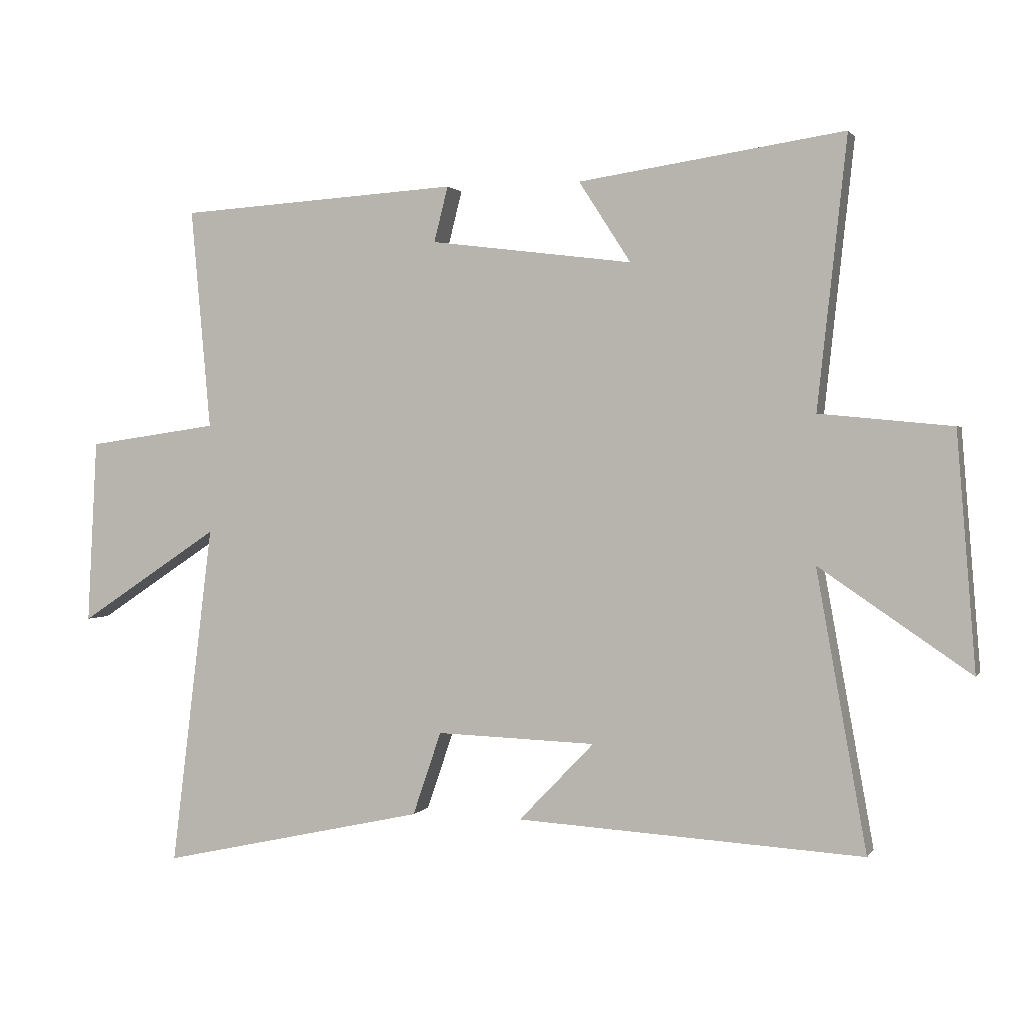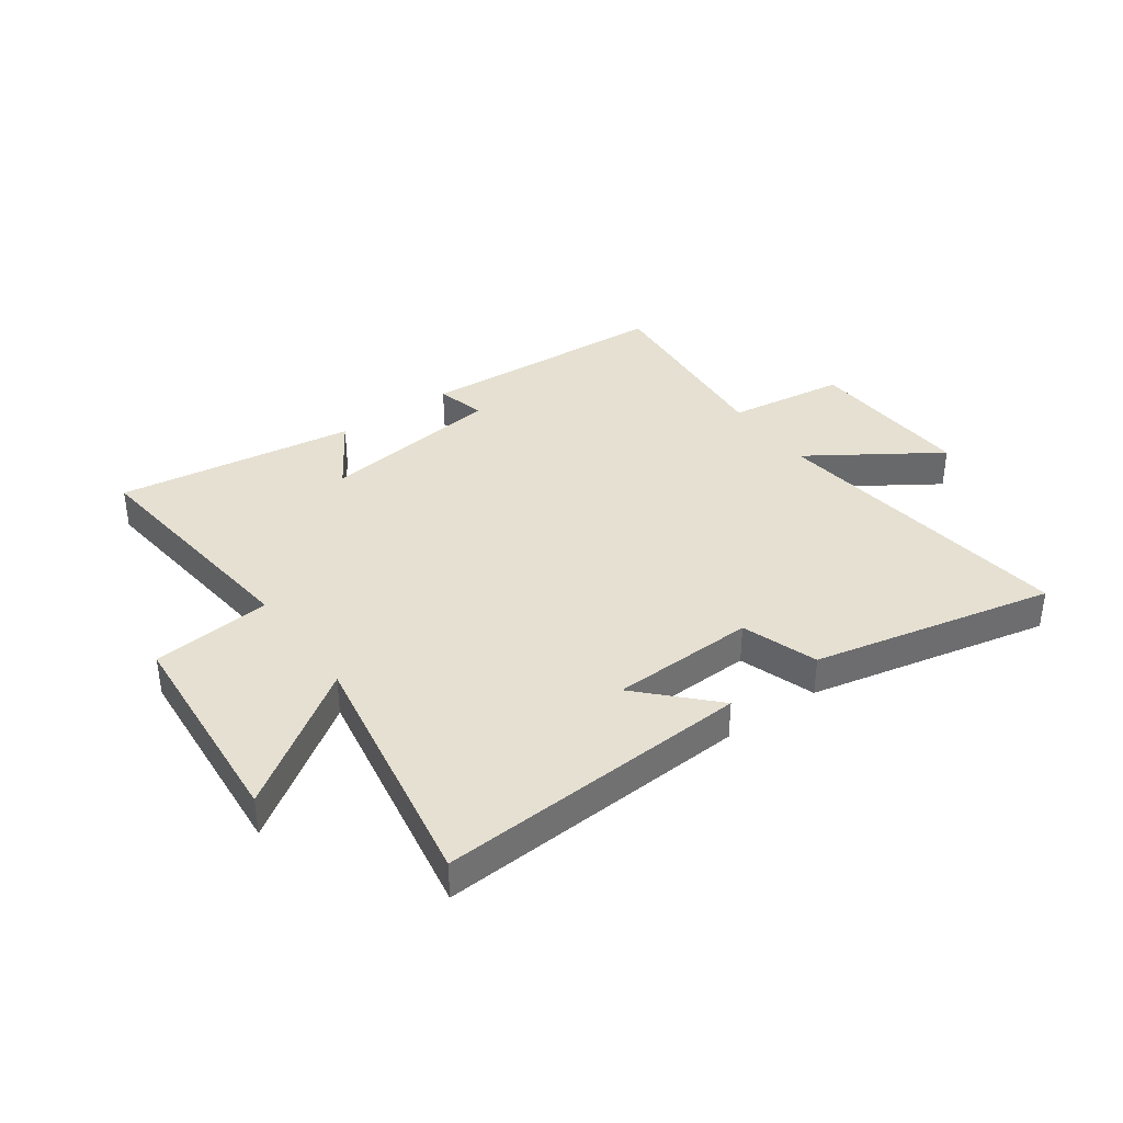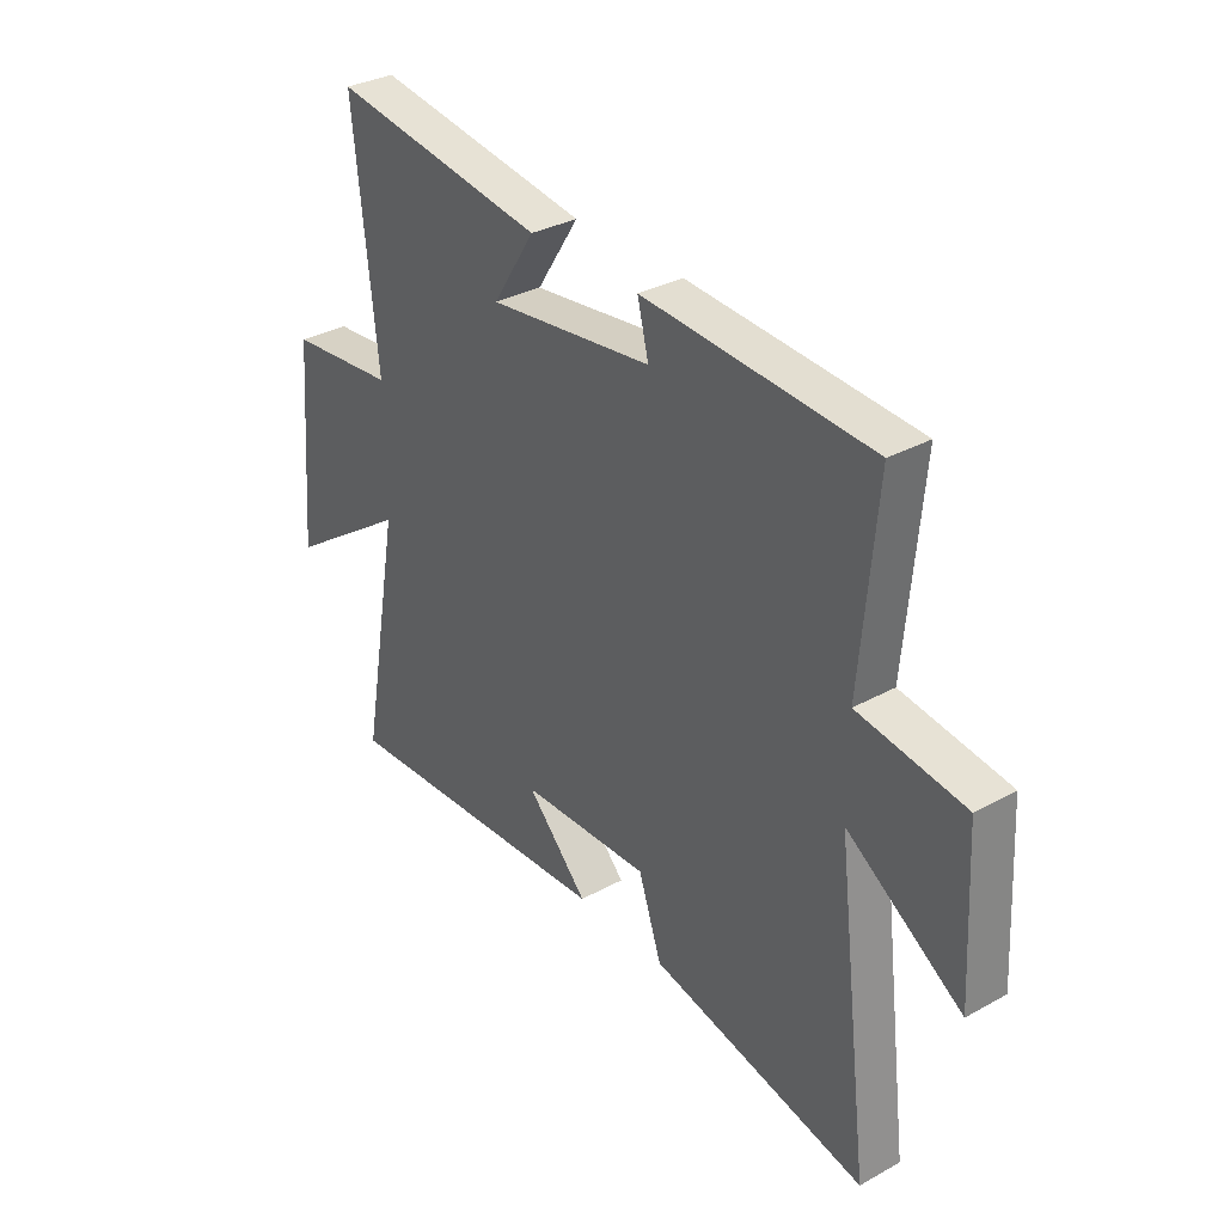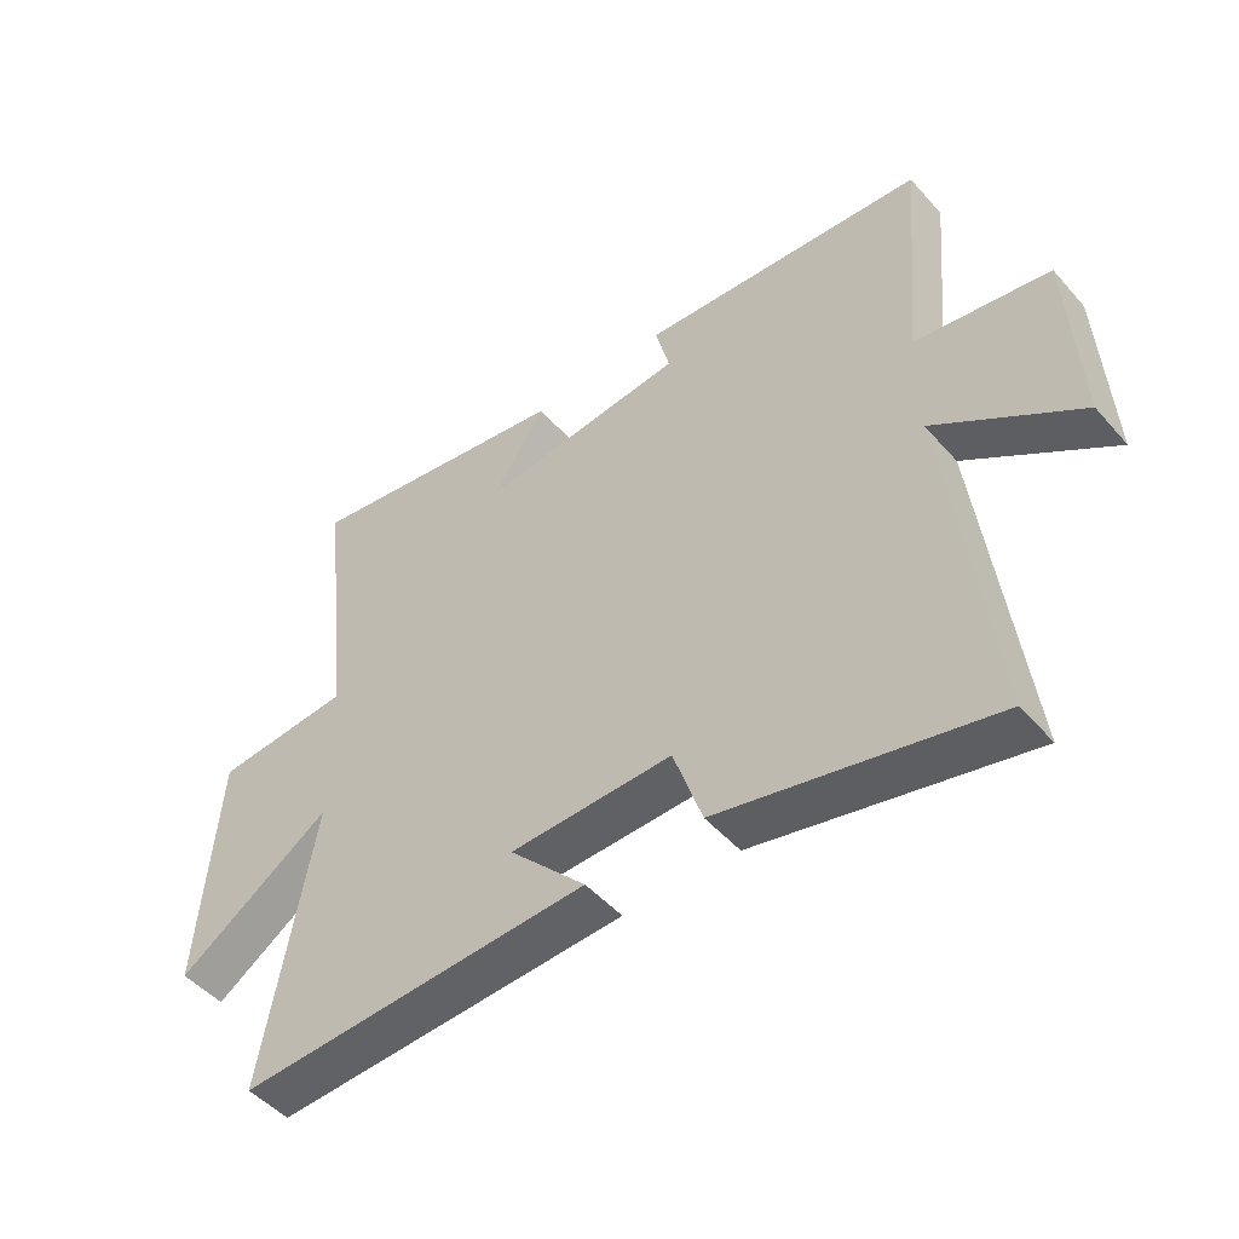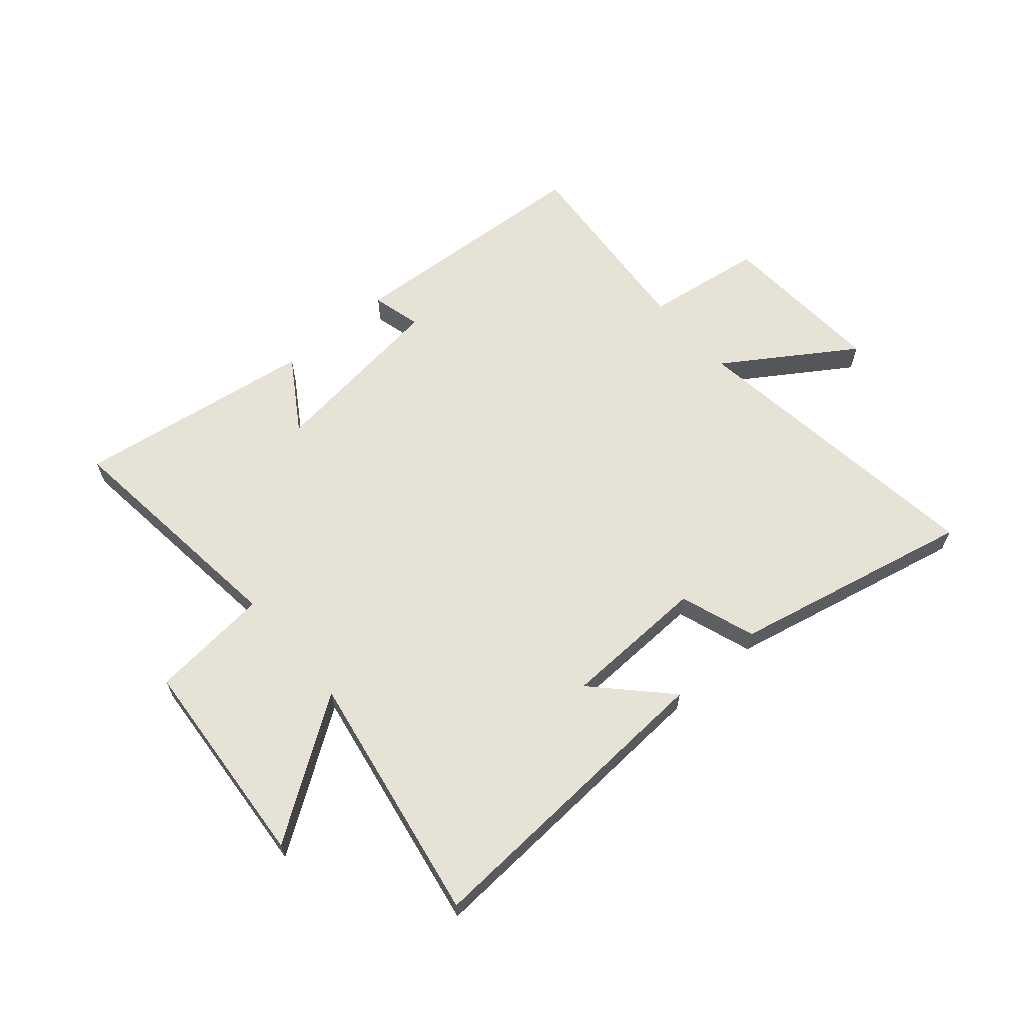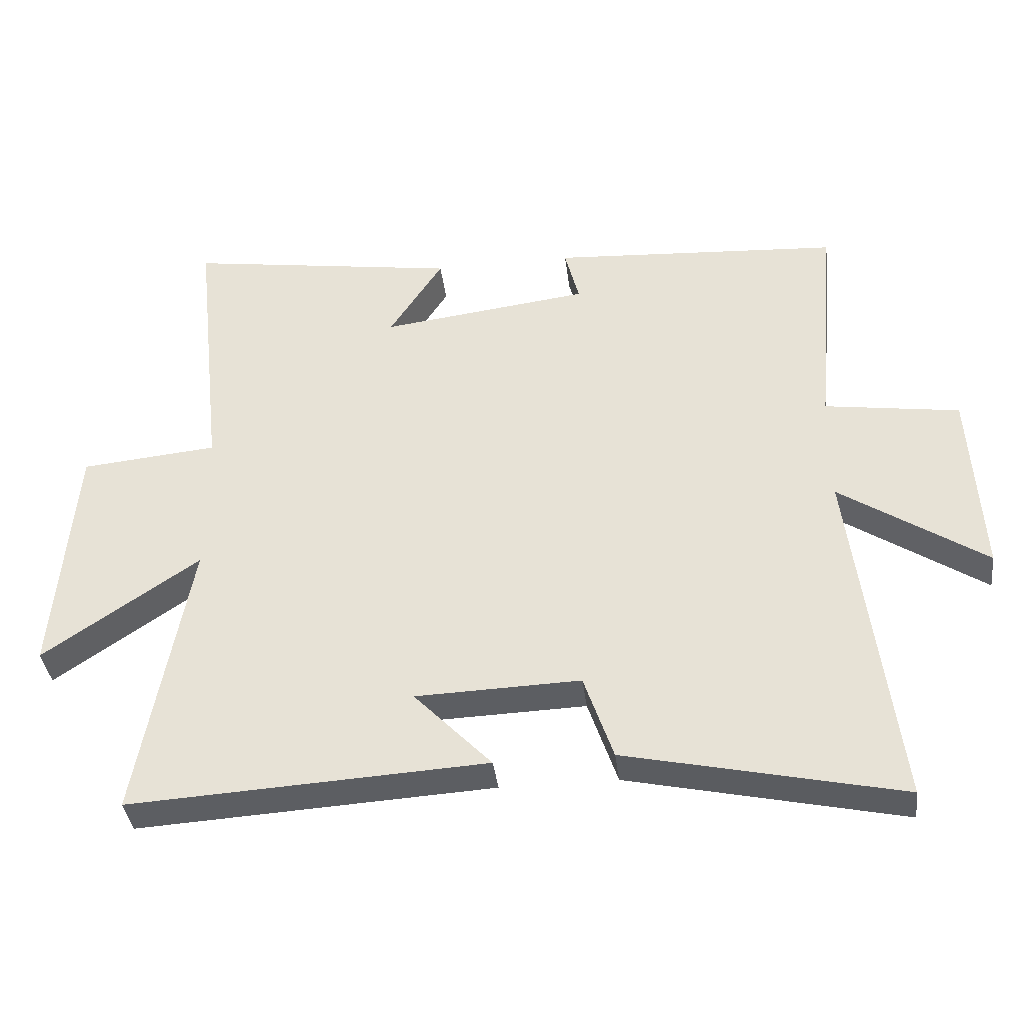
<metadata>
{"format":"obj","ext":"obj","renderer":"f3d","projection":"perspective","resolution":1024,"background":"white","views":[{"elev":1.5,"azim":17.1,"up":"+Z"},{"elev":37.6,"azim":144.2,"up":"+Y"},{"elev":32.6,"azim":-127.4,"up":"+Z"},{"elev":-48.4,"azim":-140.9,"up":"+Z"},{"elev":63.1,"azim":139.1,"up":"+Y"},{"elev":-37.8,"azim":-173.0,"up":"+Z"}]}
</metadata>
<code>
v -0.531 0.07 0.472
v -0.088 0.07 0.5
v -0.11 0.07 0.413
v 0.21 0.07 0.373
v 0.128 0.07 0.5
v 0.546 0.07 0.562
v 0.5 0.07 0.138
v 0.709 0.07 0.118
v 0.739 0.07 -0.254
v 0.5 0.07 -0.092
v 0.579 0.07 -0.531
v 0.032 0.07 -0.5
v 0.151 0.07 -0.376
v -0.101 0.07 -0.368
v -0.146 0.07 -0.5
v -0.567 0.07 -0.593
v -0.5 0.07 -0.051
v -0.723 0.07 -0.199
v -0.707 0.07 0.093
v -0.5 0.07 0.123
v -0.531 0 0.472
v -0.088 0 0.5
v -0.11 0 0.413
v 0.21 0 0.373
v 0.128 0 0.5
v 0.546 0 0.562
v 0.5 0 0.138
v 0.709 0 0.118
v 0.739 0 -0.254
v 0.5 0 -0.092
v 0.579 0 -0.531
v 0.032 0 -0.5
v 0.151 0 -0.376
v -0.101 0 -0.368
v -0.146 0 -0.5
v -0.567 0 -0.593
v -0.5 0 -0.051
v -0.723 0 -0.199
v -0.707 0 0.093
v -0.5 0 0.123
f 17 18 19 20
f 14 15 16 17
f 13 14 17 20
f 10 11 12 13
f 10 13 20 1
f 7 8 9 10
f 4 5 6 7
f 3 4 7 10
f 1 2 3
f 1 3 10
f 40 39 38 37
f 37 36 35 34
f 40 37 34 33
f 33 32 31 30
f 21 40 33 30
f 30 29 28 27
f 27 26 25 24
f 30 27 24 23
f 23 22 21
f 30 23 21
f 1 21 22 2
f 2 22 23 3
f 3 23 24 4
f 4 24 25 5
f 5 25 26 6
f 6 26 27 7
f 7 27 28 8
f 8 28 29 9
f 9 29 30 10
f 10 30 31 11
f 11 31 32 12
f 12 32 33 13
f 13 33 34 14
f 14 34 35 15
f 15 35 36 16
f 16 36 37 17
f 17 37 38 18
f 18 38 39 19
f 19 39 40 20
f 20 40 21 1

</code>
